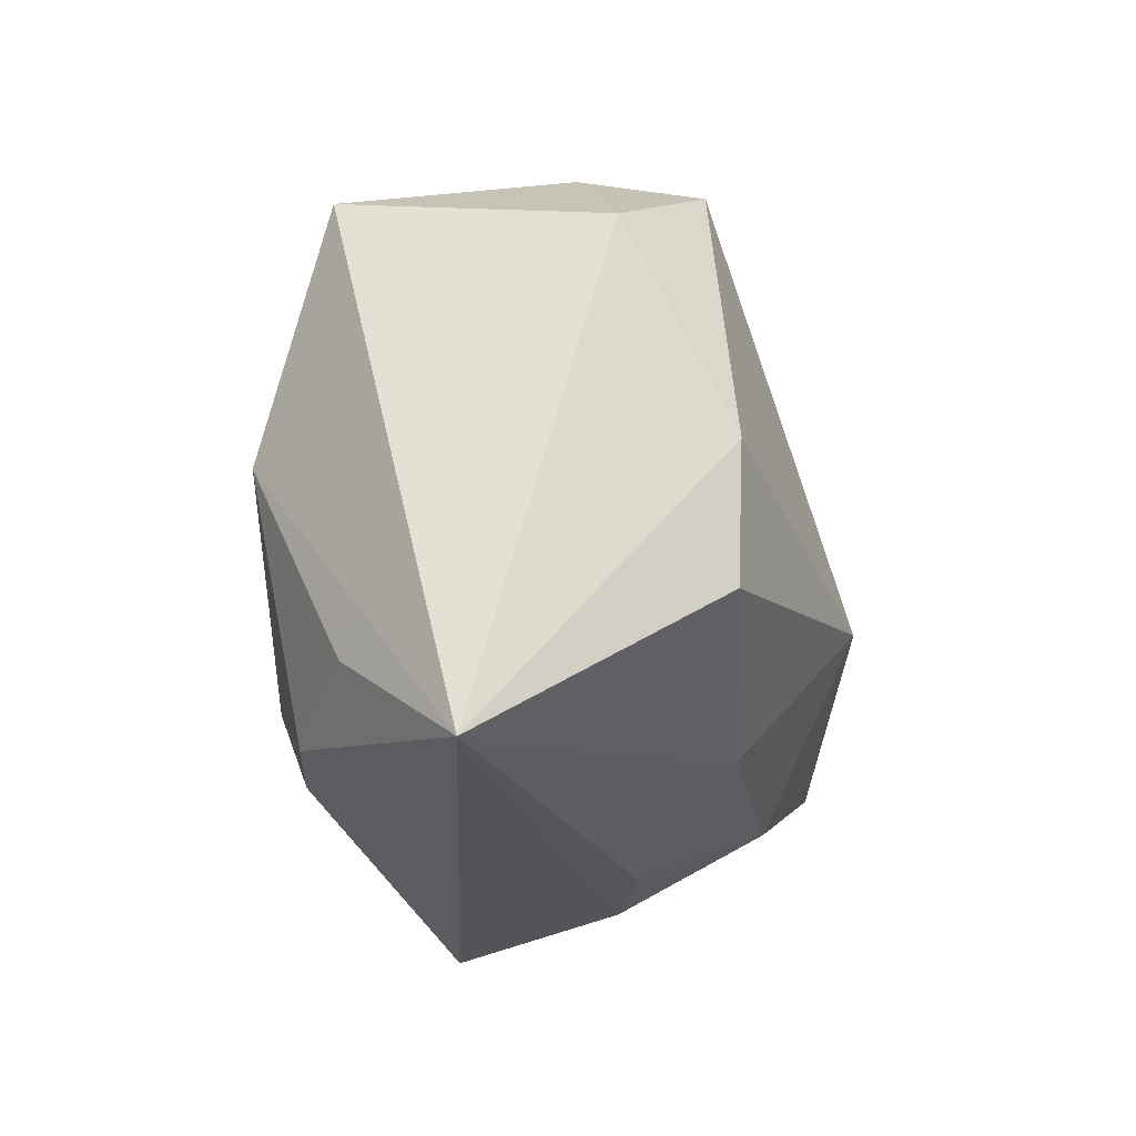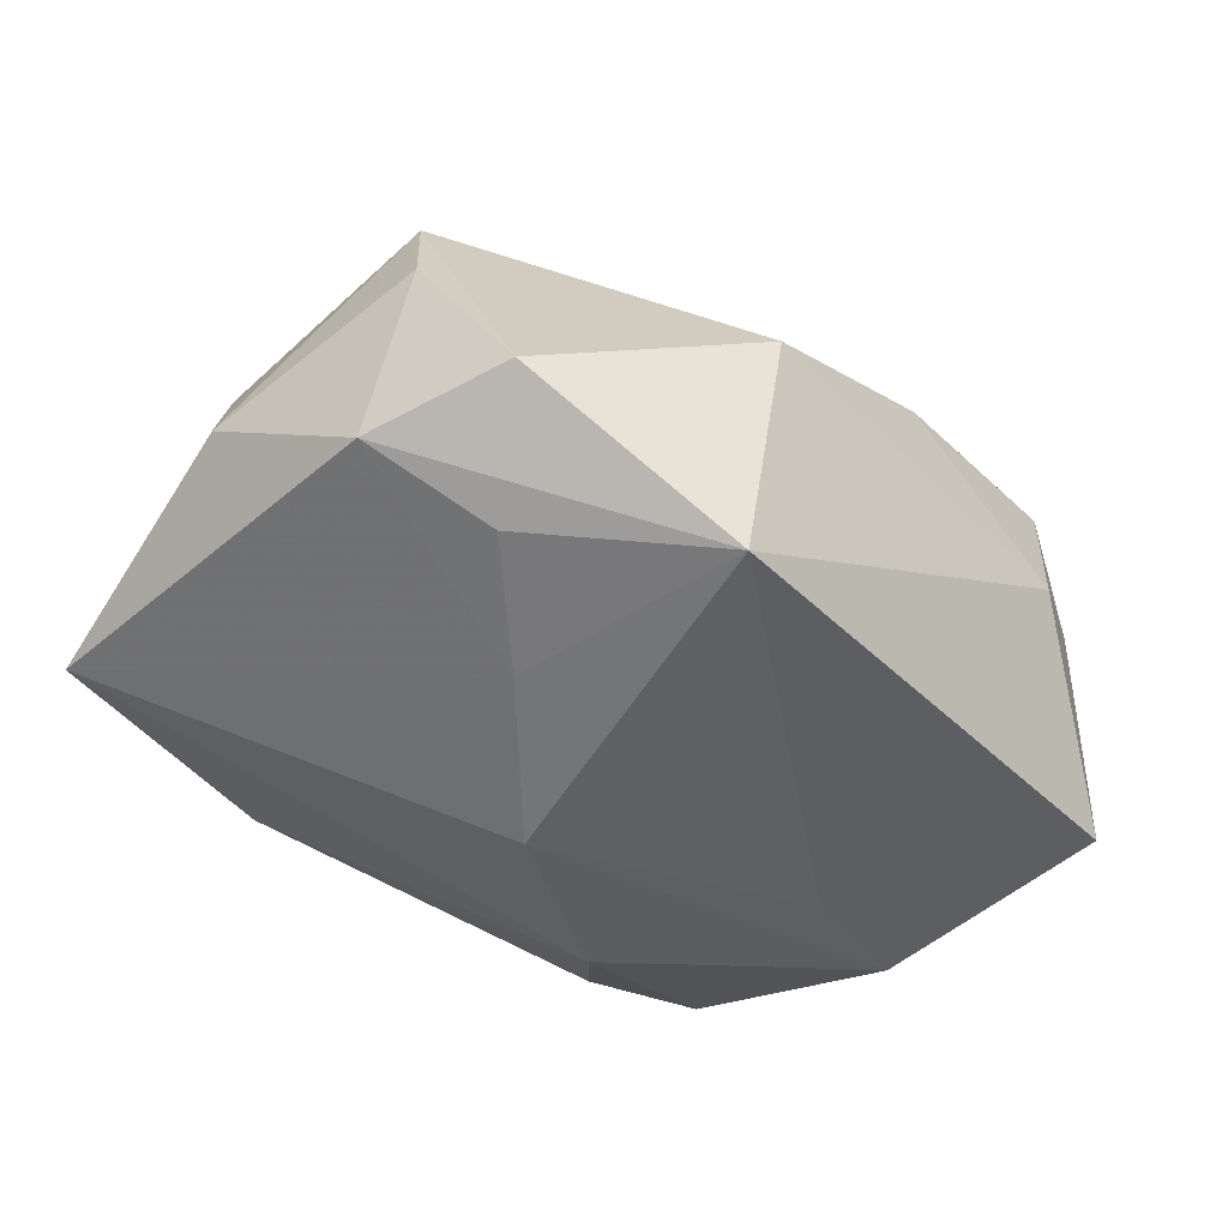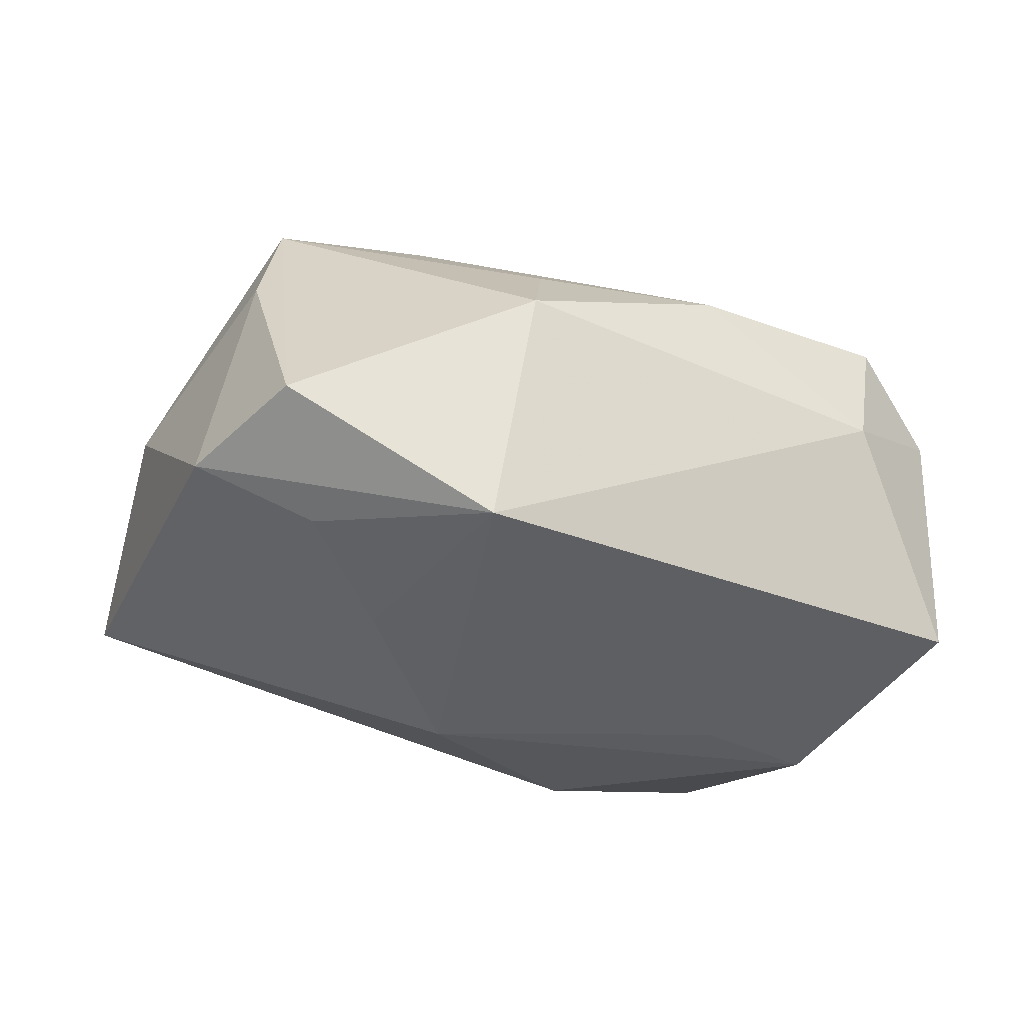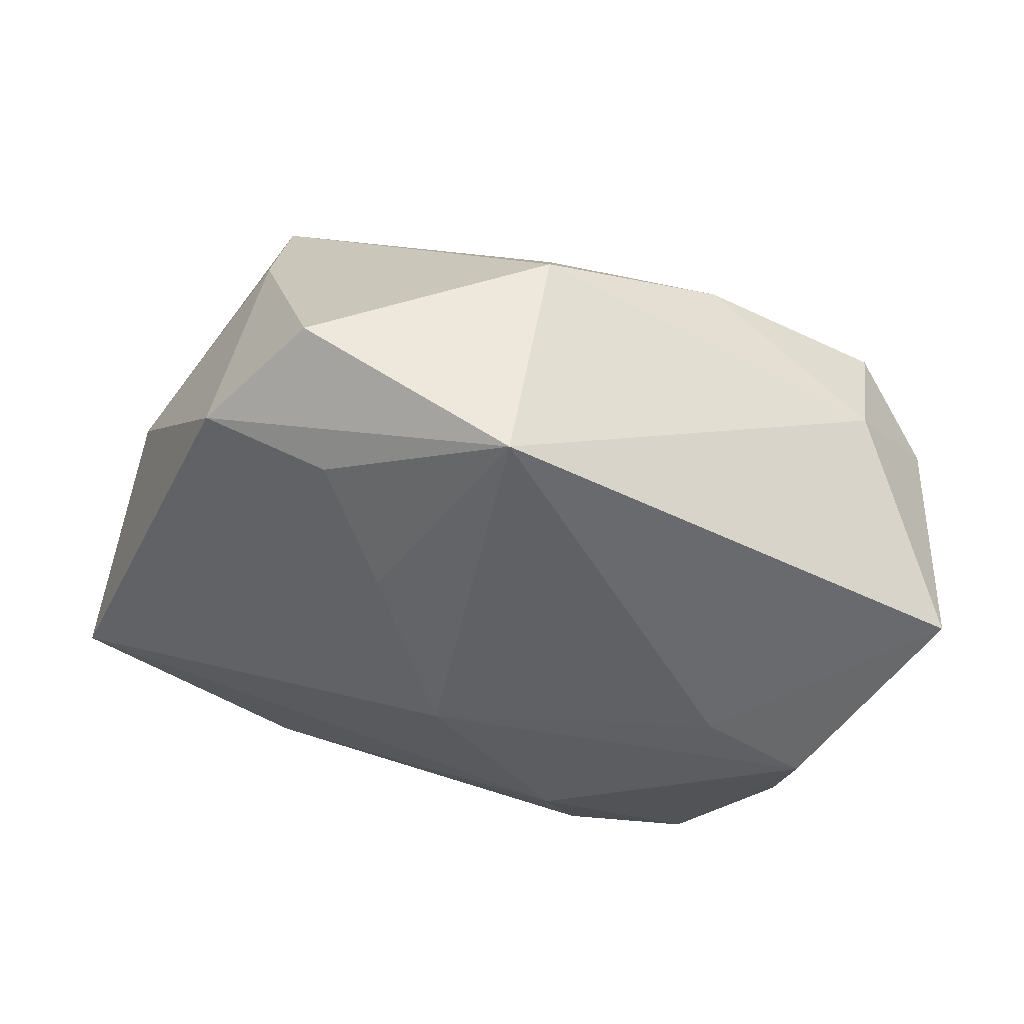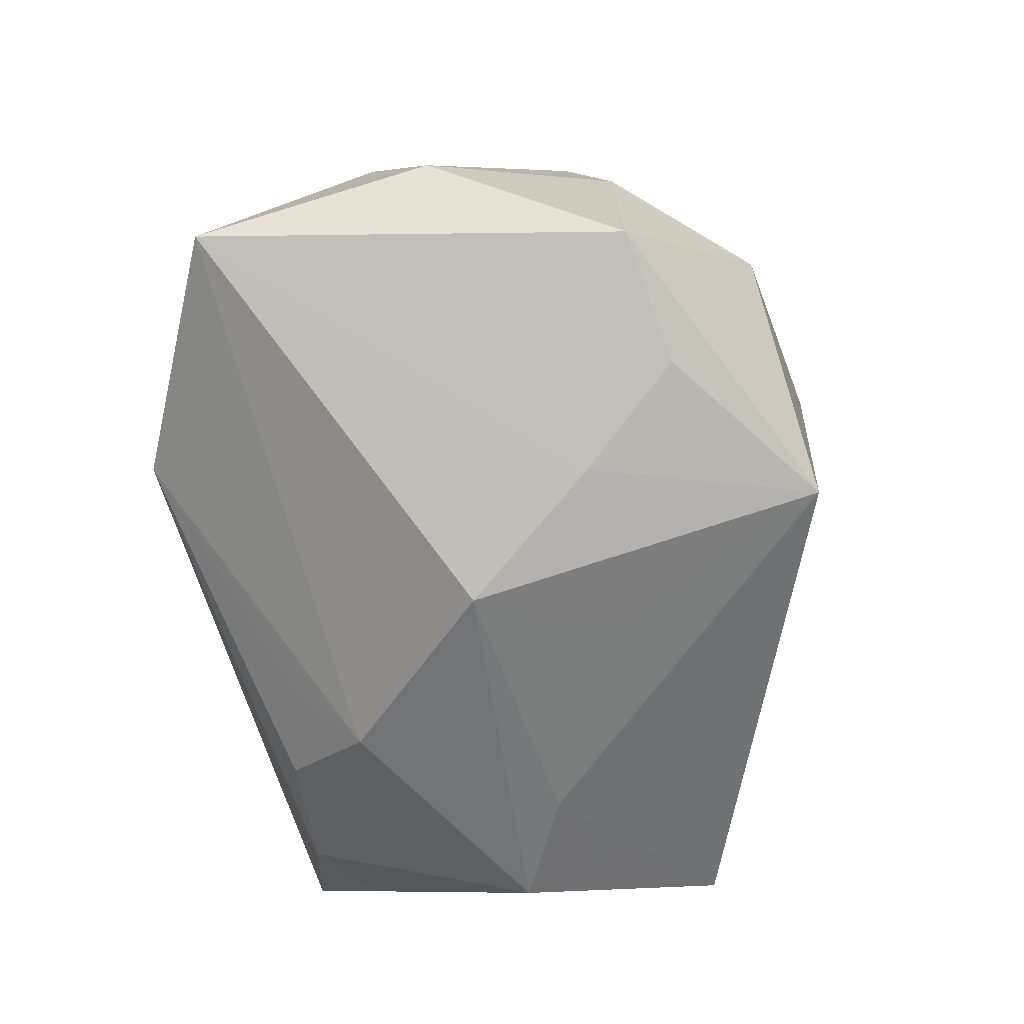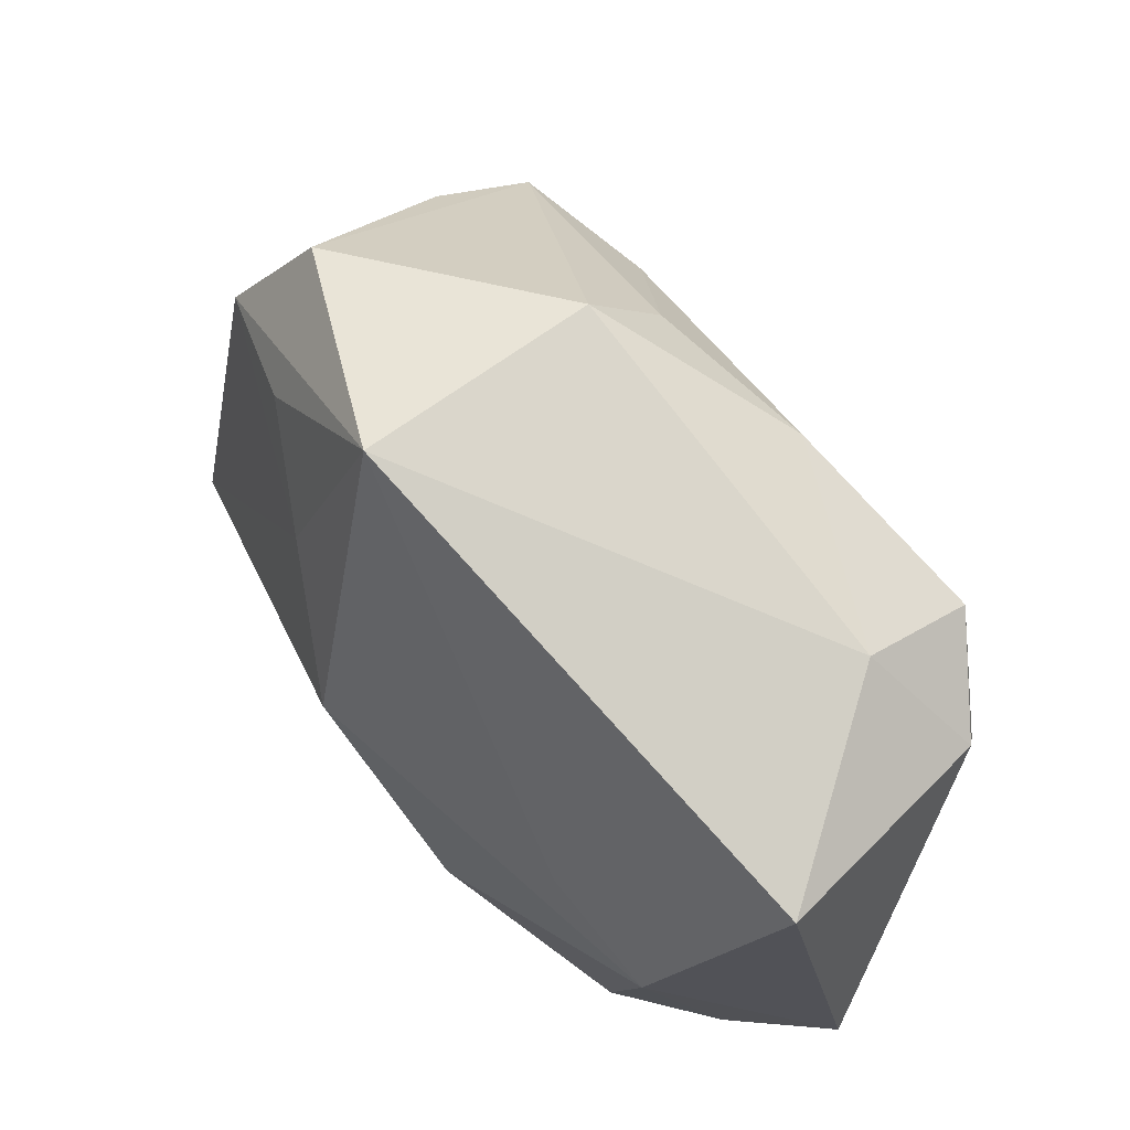
<metadata>
{"format":"obj","ext":"obj","renderer":"f3d","projection":"perspective","resolution":1024,"background":"white","views":[{"elev":-24.1,"azim":-89.2,"up":"+Y"},{"elev":-36.0,"azim":149.9,"up":"+Z"},{"elev":-26.9,"azim":170.9,"up":"+Z"},{"elev":-36.2,"azim":168.4,"up":"+Z"},{"elev":-55.8,"azim":102.6,"up":"+Z"},{"elev":60.0,"azim":-138.1,"up":"+Y"}]}
</metadata>
<code>
v -0.03914 -0.02938 -0.006401
v 0.02181 -0.02938 -0.009503
v 0.03072 0.01883 0.01474
v 0.02423 0.02219 -0.01198
v 0.03622 -0.0201 0.004318
v -0.009387 -0.0229 -0.02054
v -0.03186 -0.0207 -0.01574
v 0.03673 -0.004755 0.01548
v 0.02965 -0.01115 0.0238
v -0.03295 -0.01546 0.0141
v -0.008161 -0.009075 0.02518
v -0.0007596 -0.01999 -0.01994
v 0.009102 0.03342 -0.01549
v -0.01368 -0.0223 0.0147
v 0.0004872 -0.02792 0.006903
v -0.01318 0.02645 0.01263
v 0.03536 0.02023 -0.006126
v 0.01102 -0.02052 0.0183
v -0.03839 0.01395 0.005249
v -0.02926 0.02277 0.00196
v 0.04405 -0.01845 -0.007259
v 0.009624 2.872e-05 -0.02357
v 0.01389 0.01368 0.02401
v -0.004742 -0.01475 -0.02357
v -0.03464 -0.003694 0.01452
v 0.02833 0.01386 0.02449
v 0.00527 0.0336 0.006805
v -0.03132 0.01971 0.01242
v -0.02824 -0.002933 -0.02357
v 0.003458 0.02617 0.01416
v 0.02771 0.03104 -0.002898
v -0.01758 0.002467 -0.02293
v -0.03781 0.01536 -0.01693
v -0.02167 -0.02412 -0.01965
v 0.04073 0.002266 0.005347
v 0.01758 0.01265 -0.01732
v 0.001298 0.01204 -0.02066
v 0.008676 -0.02853 0.005176
f 27 26 31
f 27 31 13
f 3 26 35
f 3 31 26
f 27 13 20
f 20 13 33
f 27 20 16
f 16 20 28
f 35 21 17
f 17 3 35
f 31 3 17
f 17 13 31
f 9 26 11
f 11 28 25
f 25 10 11
f 22 21 24
f 24 21 2
f 24 29 22
f 34 29 24
f 10 25 1
f 33 29 1
f 1 34 2
f 30 26 27
f 27 16 30
f 23 16 28
f 11 26 23
f 23 28 11
f 26 30 23
f 23 30 16
f 36 21 22
f 36 17 21
f 22 13 36
f 8 21 35
f 8 9 21
f 35 26 8
f 26 9 8
f 2 21 5
f 21 9 5
f 22 29 32
f 33 13 32
f 32 29 33
f 2 34 6
f 34 24 6
f 33 1 19
f 19 1 25
f 19 25 28
f 19 20 33
f 28 20 19
f 7 29 34
f 34 1 7
f 7 1 29
f 13 17 4
f 4 36 13
f 17 36 4
f 37 13 22
f 22 32 37
f 37 32 13
f 12 24 2
f 2 6 12
f 12 6 24
f 38 1 2
f 38 15 1
f 2 5 38
f 18 9 11
f 15 38 18
f 18 5 9
f 18 38 5
f 11 10 14
f 14 18 11
f 15 18 14
f 10 1 14
f 1 15 14

</code>
